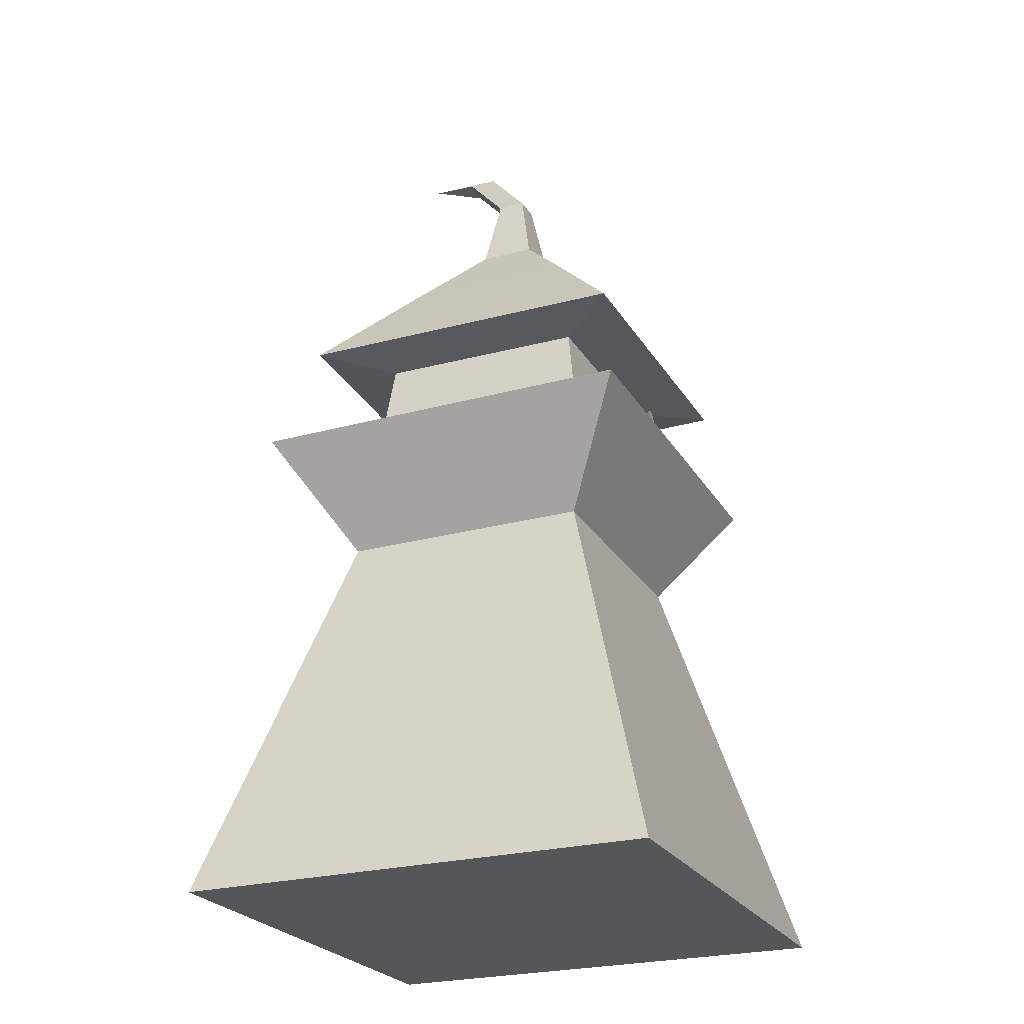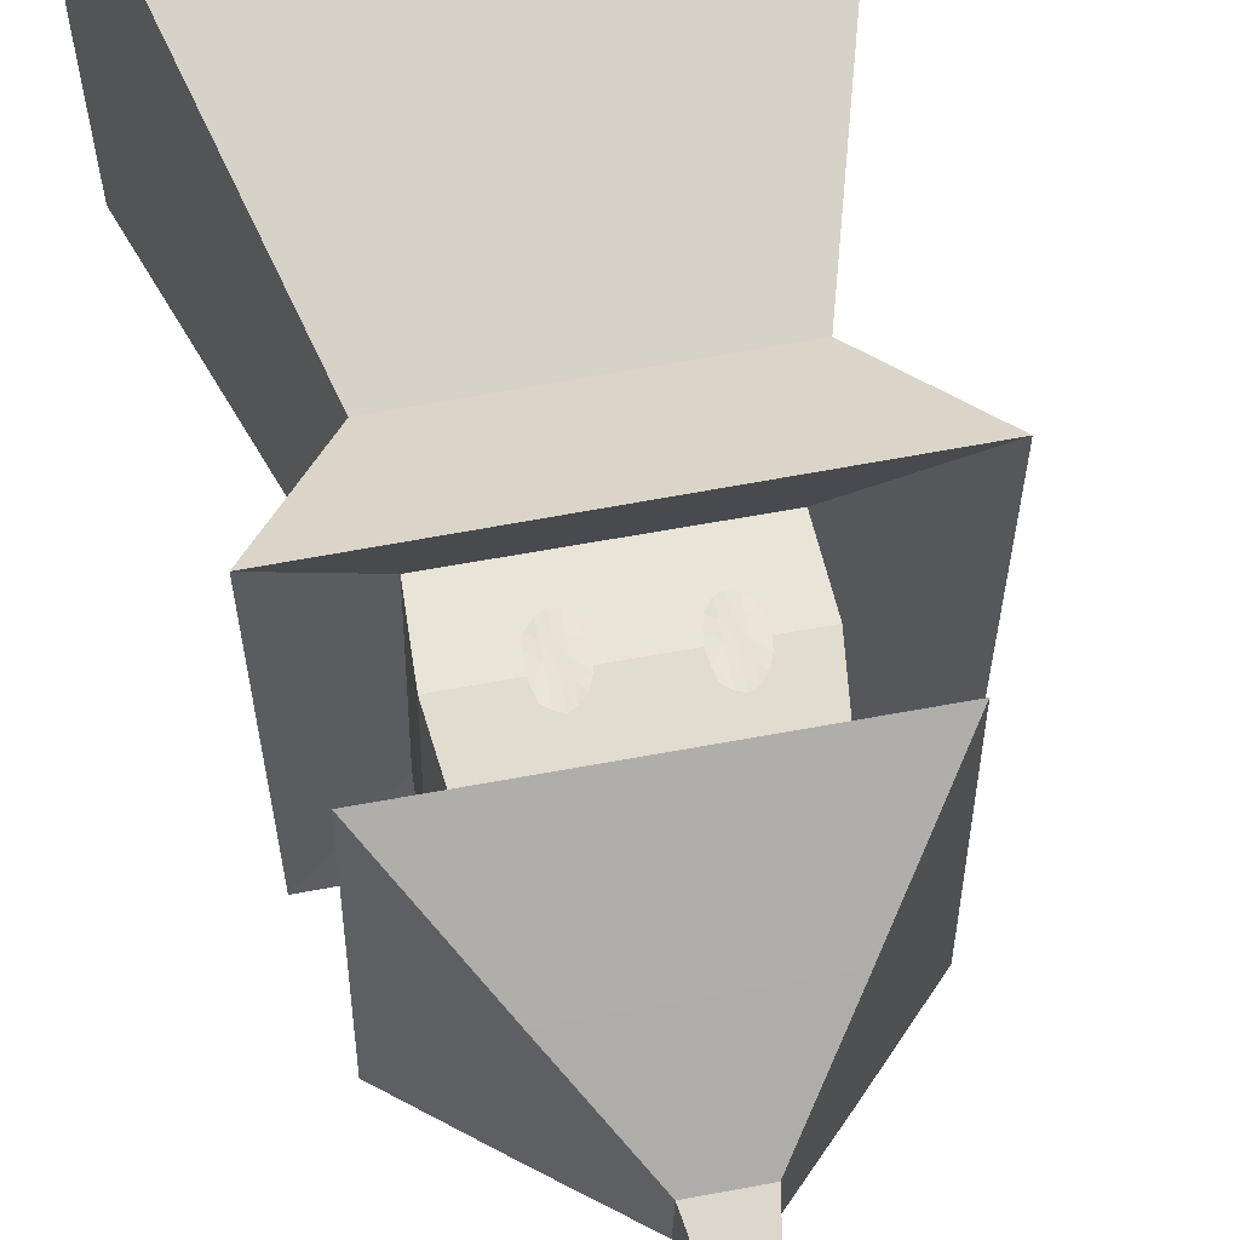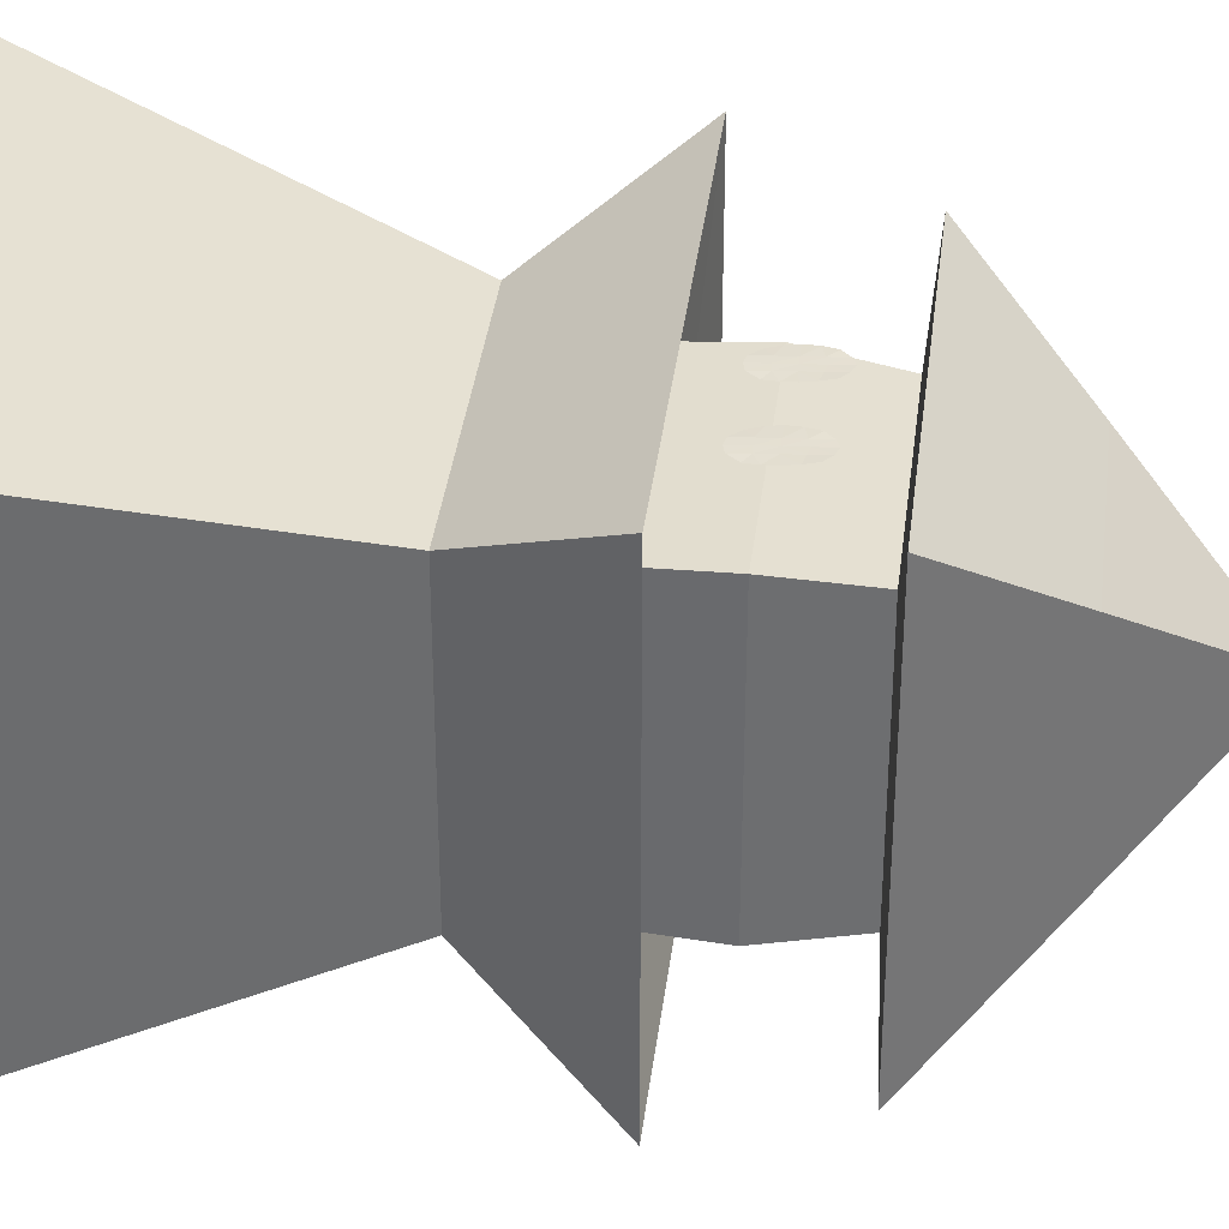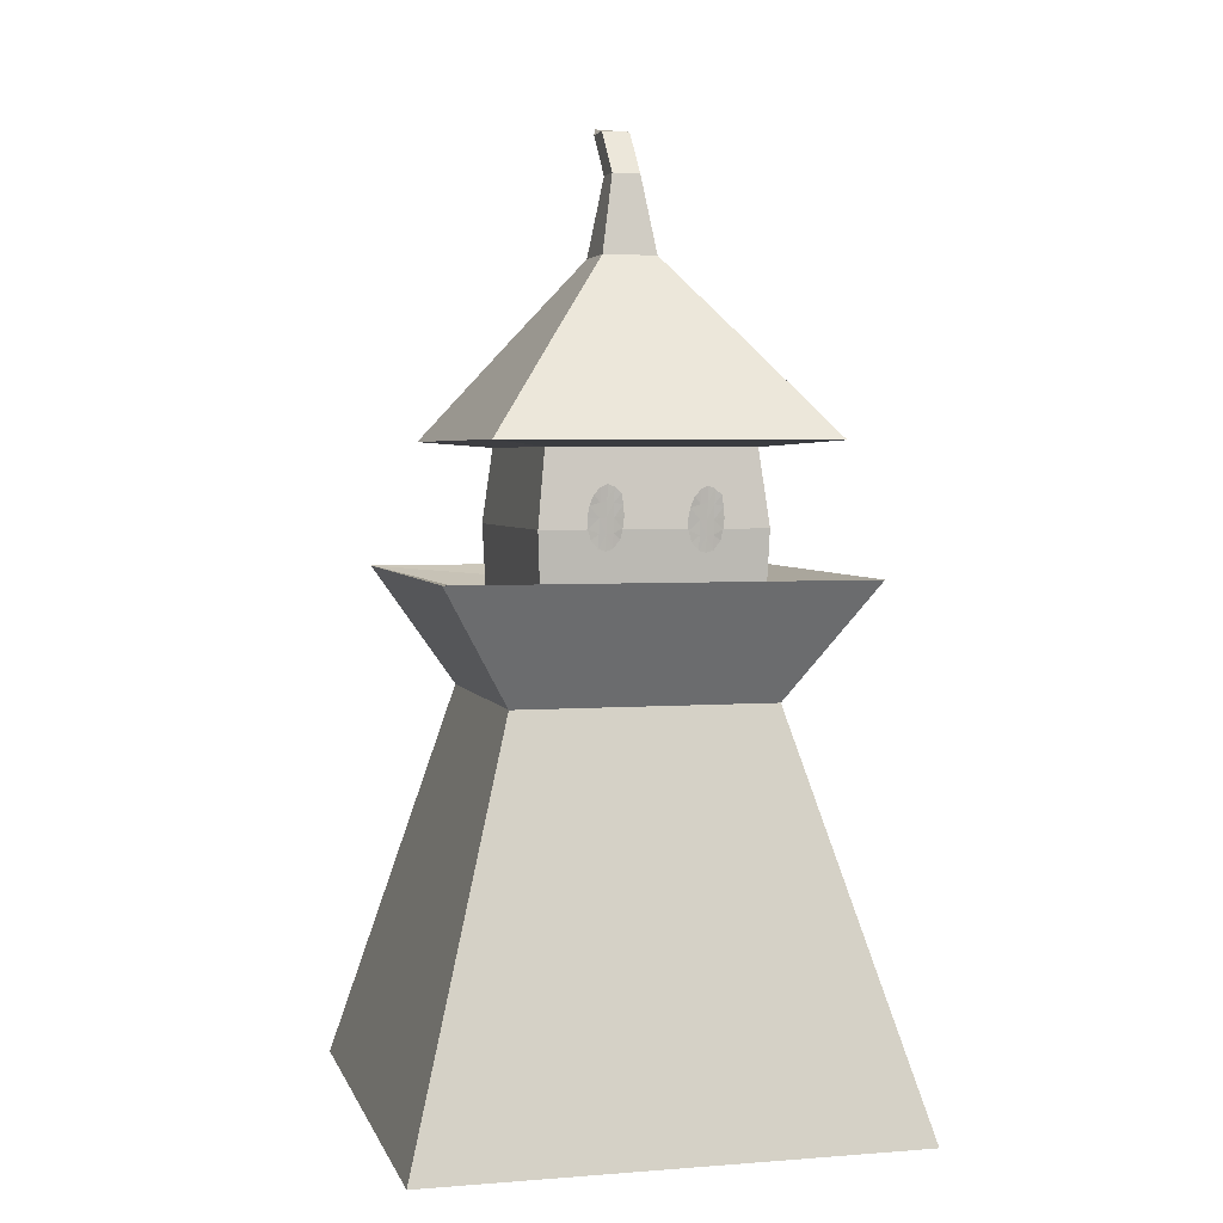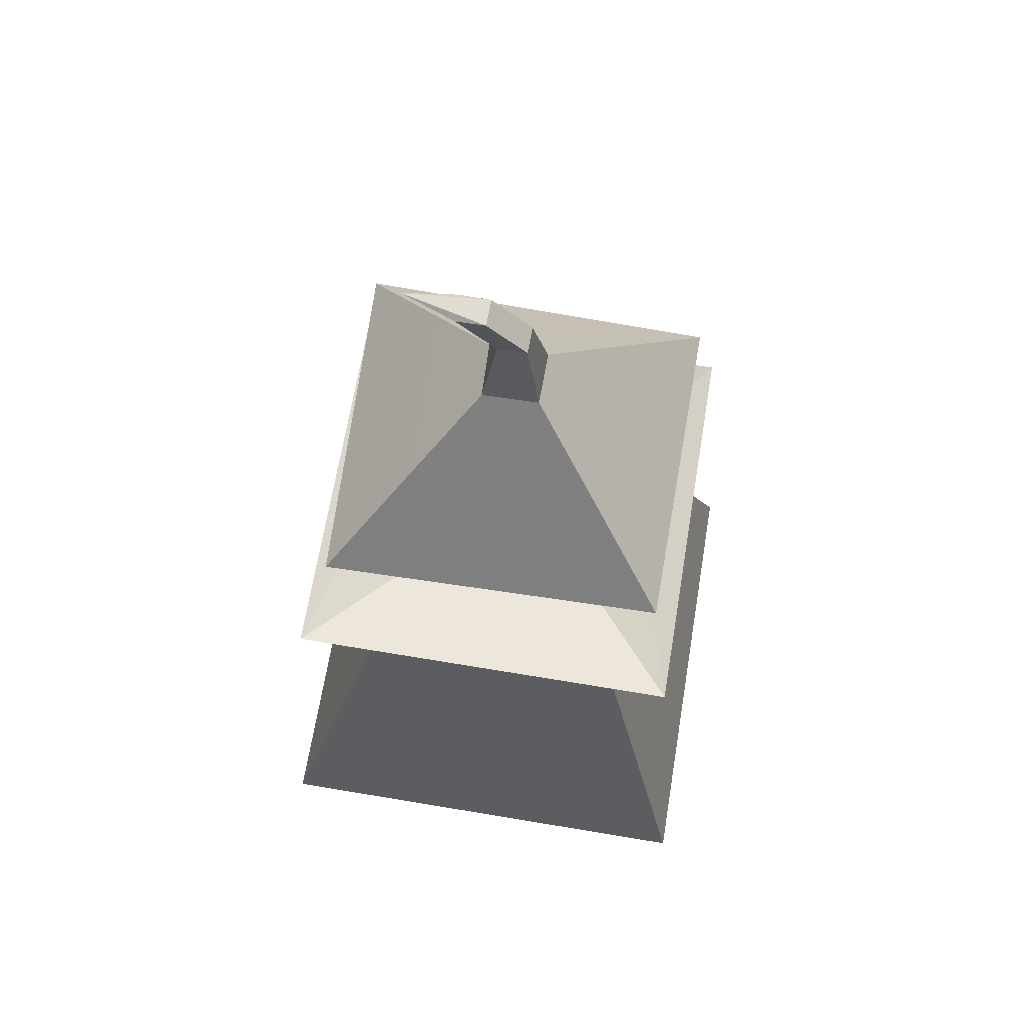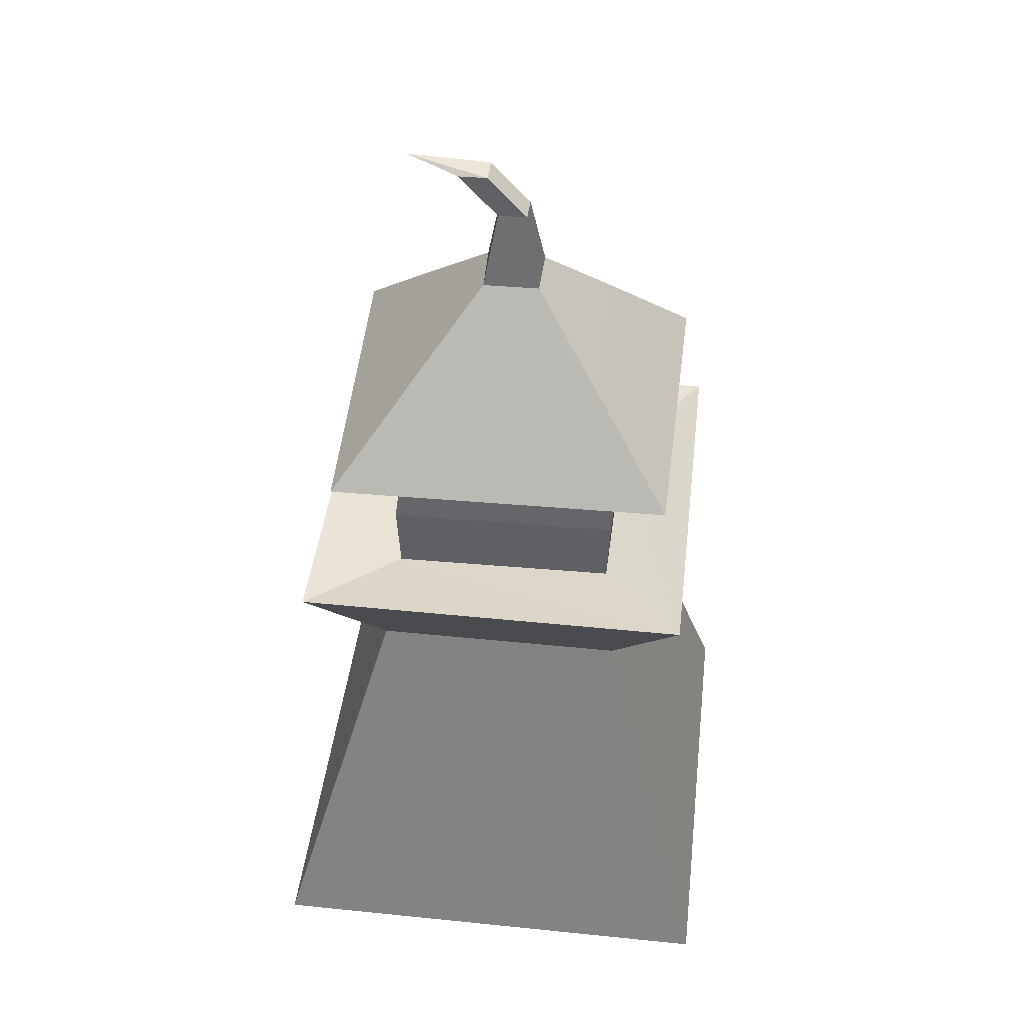
<metadata>
{"format":"obj","ext":"obj","renderer":"f3d","projection":"perspective","resolution":1024,"background":"white","views":[{"elev":-25.1,"azim":-66.0,"up":"+Y"},{"elev":63.2,"azim":169.1,"up":"+Z"},{"elev":36.8,"azim":96.9,"up":"+Z"},{"elev":3.7,"azim":-14.5,"up":"+Y"},{"elev":67.9,"azim":-80.5,"up":"+Y"},{"elev":44.3,"azim":-83.2,"up":"+Y"}]}
</metadata>
<code>
o airEnemy
v -0.369 -0.005523 -0.3715
v -0.3073 0.7726 -0.3099
v 0.3692 -0.005523 -0.3715
v 0.3075 0.7726 -0.3099
v -0.369 -0.005523 0.3666
v -0.3073 0.7726 0.3049
v 0.3692 -0.005523 0.3666
v 0.3075 0.7726 0.3049
v -0.1527 0.7326 -0.1728
v -0.1466 0.7326 0.1744
v 0.1779 0.7326 0.178
v 0.1851 0.7326 -0.1845
v -0.1572 0.8406 -0.1774
v -0.1509 0.8406 0.1792
v 0.1822 0.8406 0.1828
v 0.1896 0.8406 -0.1894
v -0.1436 0.9545 -0.1635
v -0.1378 0.9545 0.165
v 0.1692 0.9545 0.1684
v 0.176 0.9545 -0.1746
v -0.2414 0.9639 -0.2631
v -0.2321 0.9639 0.2669
v 0.2631 0.9639 0.2723
v 0.2741 0.9639 -0.2809
v -0.1231 1.111 -0.1427
v -0.118 1.111 0.1436
v 0.1494 1.111 0.1466
v 0.1554 1.111 -0.1523
v -0.02636 1.23 -0.04425
v -0.02484 1.23 0.04287
v 0.05657 1.23 0.04377
v 0.05838 1.23 -0.04719
v -0.005749 1.348 -0.02327
v -0.004965 1.348 0.02139
v 0.03677 1.348 0.02185
v 0.0377 1.348 -0.02477
v -0.005749 1.415 -0.08364
v -0.004965 1.415 -0.03898
v 0.03677 1.415 -0.03851
v 0.0377 1.415 -0.08514
v 0.01594 1.435 -0.1647
v -0.1955 0.5952 -0.1981
v 0.1957 0.5952 -0.1981
v 0.1957 0.5952 0.1932
v -0.1955 0.5952 0.1932
v -0.08223 0.8896 0.2202
v -0.04277 0.8912 0.2181
v -0.04293 0.828 0.212
v -0.0849 0.8266 0.2145
v -0.0625 0.9042 0.2191
v -0.06392 0.8117 0.2133
v -0.07441 0.8145 0.2139
v -0.07237 0.8997 0.2197
v -0.05264 0.9001 0.2186
v -0.05343 0.8147 0.2127
v -0.03811 0.8596 0.2151
v -0.09101 0.8581 0.2174
v -0.06321 0.8579 0.2162
v -0.07339 0.8571 0.2168
v -0.05303 0.8574 0.2156
v -0.03955 0.8754 0.2166
v -0.08807 0.8739 0.2188
v -0.06286 0.881 0.2177
v -0.07288 0.8784 0.2182
v -0.05284 0.8787 0.2171
v -0.03958 0.8438 0.2135
v -0.08986 0.8424 0.2159
v -0.06356 0.8348 0.2147
v -0.0739 0.8358 0.2153
v -0.05323 0.8361 0.2141
v 0.05672 0.8869 0.2341
v 0.09617 0.8884 0.232
v 0.09601 0.8253 0.226
v 0.05404 0.8239 0.2284
v 0.07644 0.9014 0.2331
v 0.07503 0.8089 0.2272
v 0.06454 0.8117 0.2278
v 0.06658 0.8969 0.2336
v 0.08631 0.8973 0.2325
v 0.08552 0.812 0.2266
v 0.1008 0.8568 0.229
v 0.04794 0.8554 0.2313
v 0.07574 0.8552 0.2301
v 0.06556 0.8543 0.2307
v 0.08592 0.8546 0.2296
v 0.09939 0.8726 0.2305
v 0.05088 0.8711 0.2327
v 0.07609 0.8783 0.2316
v 0.06607 0.8756 0.2322
v 0.08611 0.876 0.2311
v 0.09936 0.8411 0.2275
v 0.04909 0.8396 0.2299
v 0.07538 0.8321 0.2287
v 0.06505 0.833 0.2293
v 0.08572 0.8333 0.2281
f 2 43 42
f 4 44 43
f 8 45 44
f 6 42 45
f 7 1 3
f 9 2 6
f 14 17 13
f 12 8 4
f 12 15 11
f 9 14 13
f 12 13 16
f 11 14 10
f 17 22 21
f 13 20 16
f 14 19 18
f 15 20 19
f 21 28 24
f 20 21 24
f 19 22 18
f 20 23 19
f 27 32 31
f 22 27 26
f 23 28 27
f 22 25 21
f 29 36 32
f 26 29 25
f 25 32 28
f 26 31 30
f 36 37 40
f 30 35 34
f 31 36 35
f 30 33 29
f 39 40 41
f 34 39 38
f 36 39 35
f 33 38 37
f 37 38 41
f 40 37 41
f 38 39 41
f 45 1 5
f 44 5 7
f 3 44 7
f 42 3 1
f 69 49 52
f 68 55 70
f 68 52 51
f 70 48 66
f 61 60 56
f 64 58 63
f 65 58 60
f 62 59 64
f 46 64 53
f 54 63 65
f 53 63 50
f 47 65 61
f 60 66 56
f 59 68 58
f 58 70 60
f 59 67 69
f 94 74 77
f 93 80 95
f 93 77 76
f 95 73 91
f 86 85 81
f 89 83 88
f 90 83 85
f 87 84 89
f 71 89 78
f 79 88 90
f 78 88 75
f 72 90 86
f 85 91 81
f 84 93 83
f 83 95 85
f 84 92 94
f 2 4 43
f 4 8 44
f 8 6 45
f 6 2 42
f 7 5 1
f 6 8 11
f 6 11 10
f 12 4 2
f 6 10 9
f 9 12 2
f 14 18 17
f 12 11 8
f 12 16 15
f 9 10 14
f 12 9 13
f 11 15 14
f 17 18 22
f 13 17 20
f 14 15 19
f 15 16 20
f 21 25 28
f 20 17 21
f 19 23 22
f 20 24 23
f 27 28 32
f 22 23 27
f 23 24 28
f 22 26 25
f 29 33 36
f 26 30 29
f 25 29 32
f 26 27 31
f 36 33 37
f 30 31 35
f 31 32 36
f 30 34 33
f 34 35 39
f 36 40 39
f 33 34 38
f 45 42 1
f 44 45 5
f 3 43 44
f 42 43 3
f 69 67 49
f 68 51 55
f 68 69 52
f 70 55 48
f 61 65 60
f 64 59 58
f 65 63 58
f 62 57 59
f 46 62 64
f 54 50 63
f 53 64 63
f 47 54 65
f 60 70 66
f 59 69 68
f 58 68 70
f 59 57 67
f 94 92 74
f 93 76 80
f 93 94 77
f 95 80 73
f 86 90 85
f 89 84 83
f 90 88 83
f 87 82 84
f 71 87 89
f 79 75 88
f 78 89 88
f 72 79 90
f 85 95 91
f 84 94 93
f 83 93 95
f 84 82 92

</code>
